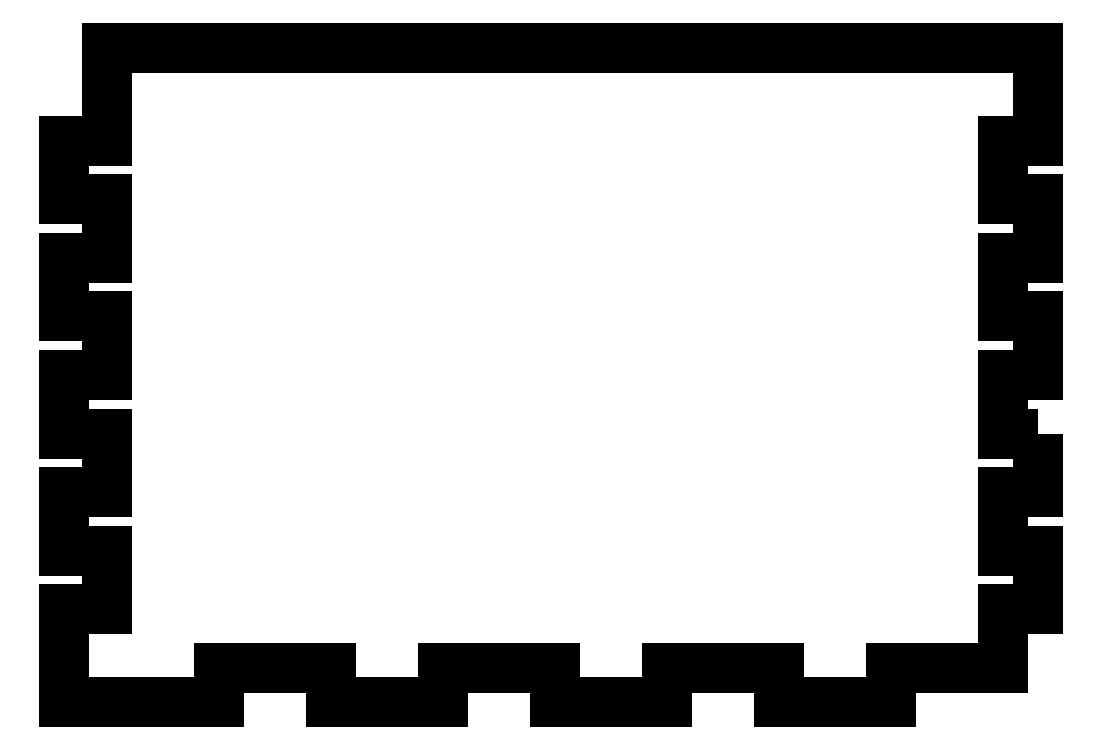
<metadata>
{"format":"dxf","ext":"dxf","renderer":"ezdxf+matplotlib","layout":"modelspace","background":"white","min_lineweight":24,"dpi":150}
</metadata>
<code>
0
SECTION
2
ENTITIES
0
LWPOLYLINE
8
0
90
54
70
1
43
0
10
69.82
20
16.35
10
69.82
20
7.85
10
64.82
20
7.85
10
64.82
20
-0.65
10
69.82
20
-0.65
10
69.82
20
-9.15
10
64.82
20
-9.15
10
64.82
20
-17.65
10
48.57
20
-17.65
10
48.57
20
-22.65
10
32.32
20
-22.65
10
32.32
20
-17.65
10
16.07
20
-17.65
10
16.07
20
-22.65
10
-0.1794
20
-22.65
10
-0.1794
20
-17.65
10
-16.43
20
-17.65
10
-16.43
20
-22.65
10
-32.68
20
-22.65
10
-32.68
20
-17.65
10
-48.93
20
-17.65
10
-48.93
20
-22.65
10
-71.53
20
-22.65
10
-71.53
20
-9.15
10
-65.18
20
-9.15
10
-65.18
20
-0.65
10
-71.53
20
-0.65
10
-71.53
20
7.85
10
-65.18
20
7.85
10
-65.18
20
16.35
10
-71.53
20
16.35
10
-71.53
20
24.85
10
-65.18
20
24.85
10
-65.18
20
33.35
10
-71.53
20
33.35
10
-71.53
20
41.85
10
-65.18
20
41.85
10
-65.18
20
50.35
10
-71.53
20
50.35
10
-71.53
20
58.85
10
-65.18
20
58.85
10
-65.18
20
72.35
10
69.82
20
72.35
10
69.82
20
58.85
10
64.82
20
58.85
10
64.82
20
50.35
10
69.82
20
50.35
10
69.82
20
41.85
10
64.82
20
41.85
10
64.82
20
33.35
10
69.82
20
33.35
10
69.82
20
24.85
10
64.82
20
24.85
10
64.82
20
16.35
0
ENDSEC
0
EOF

</code>
